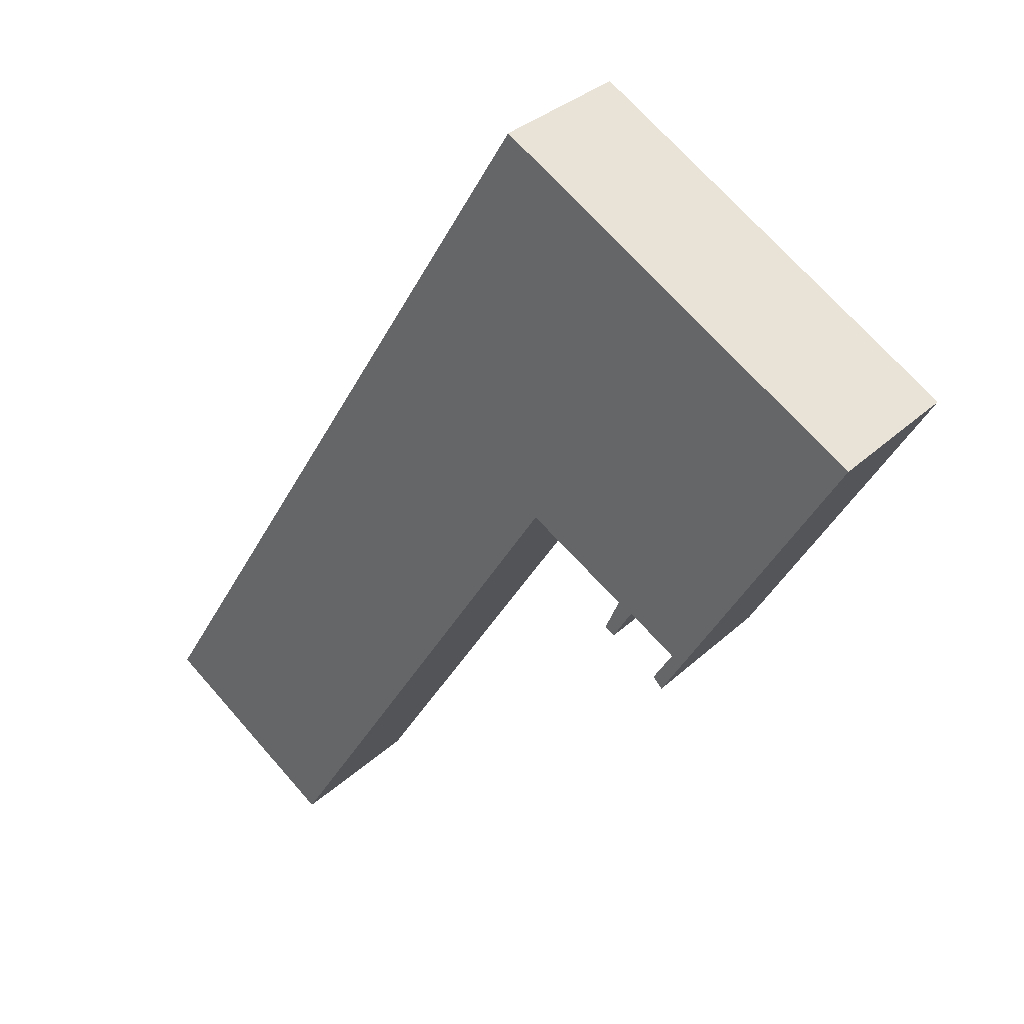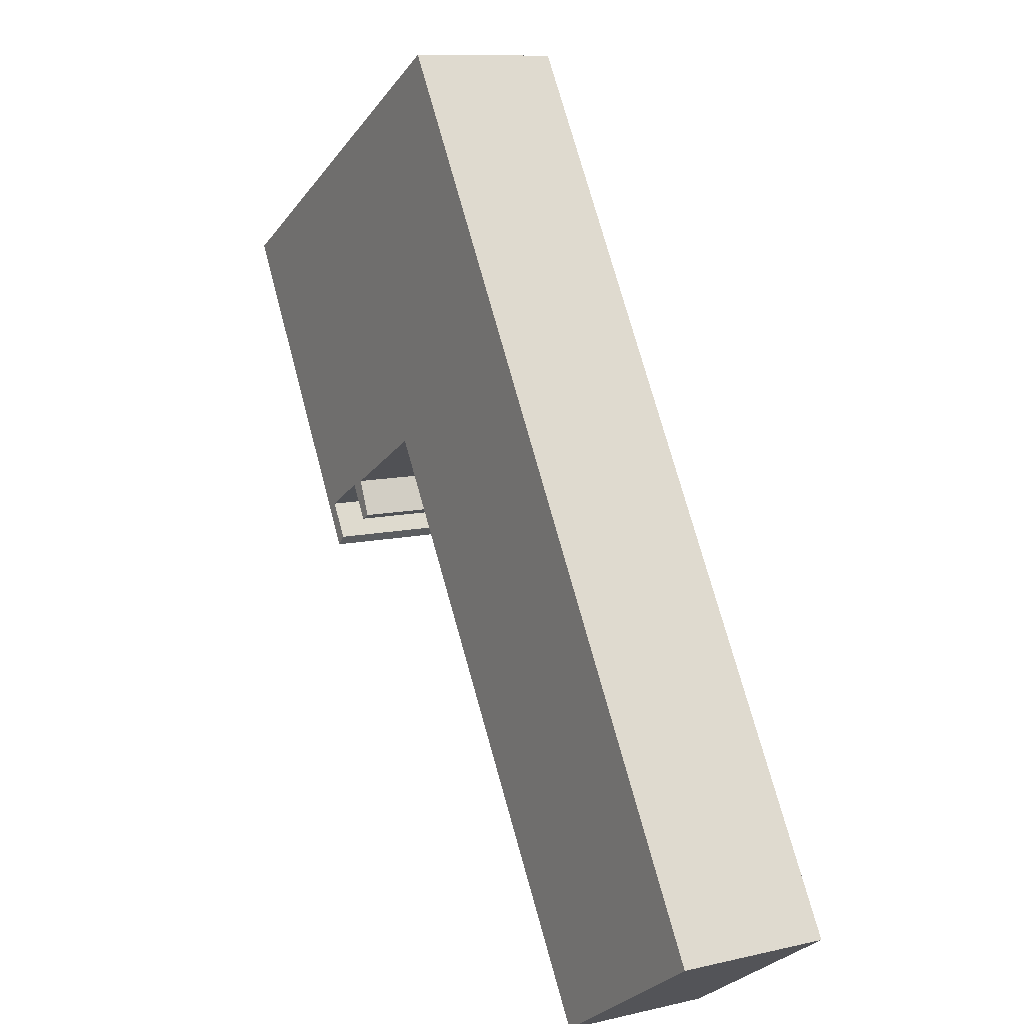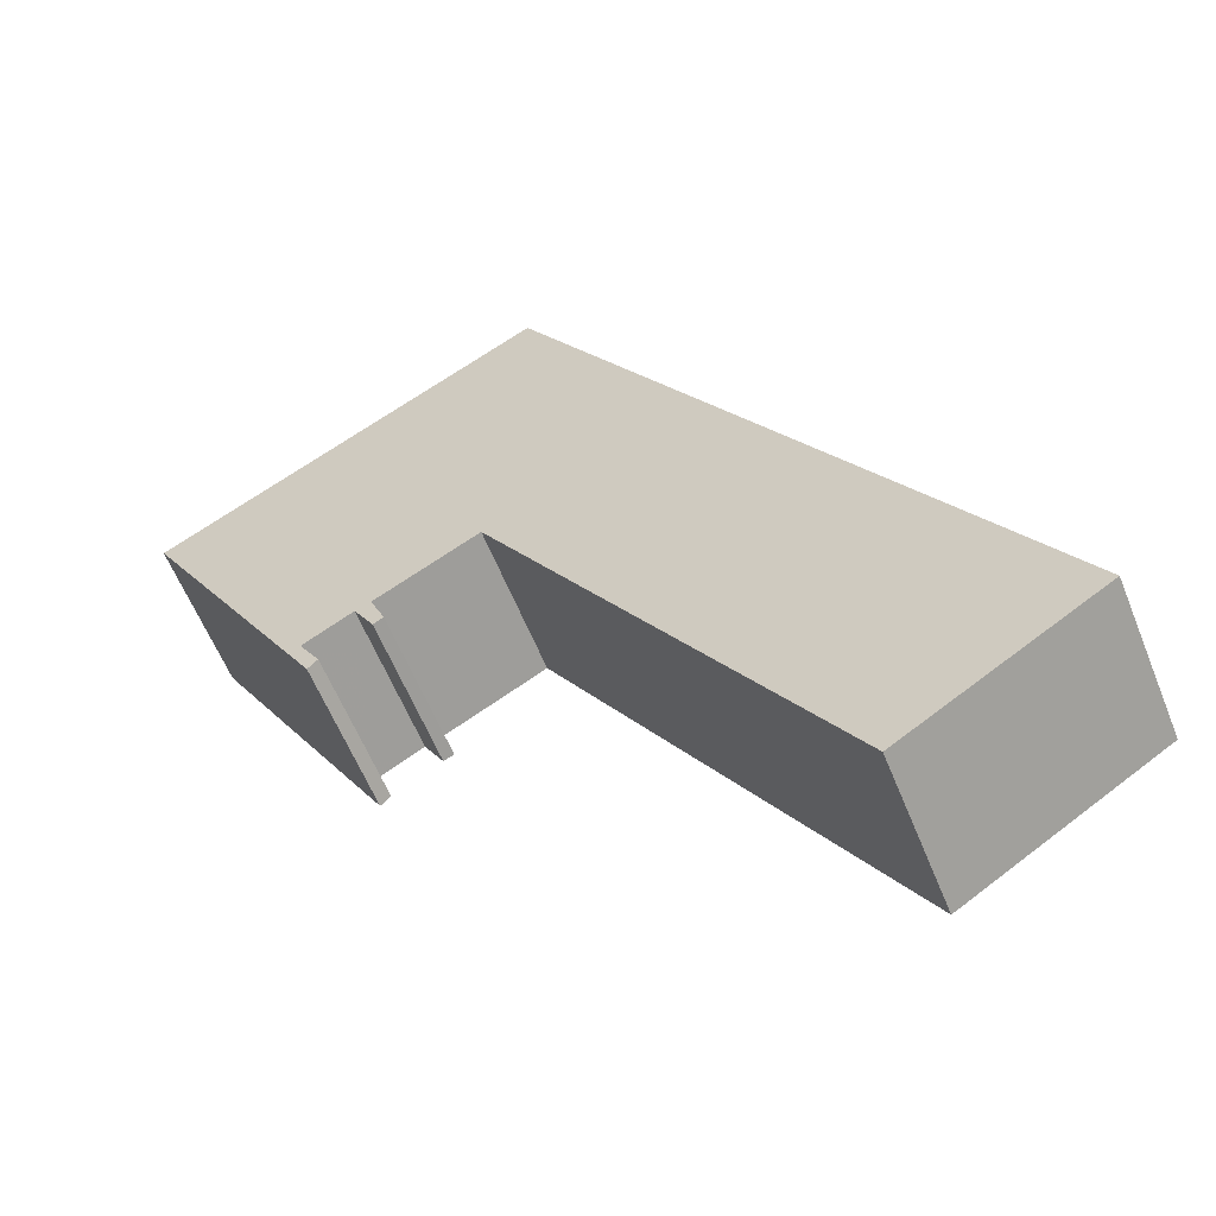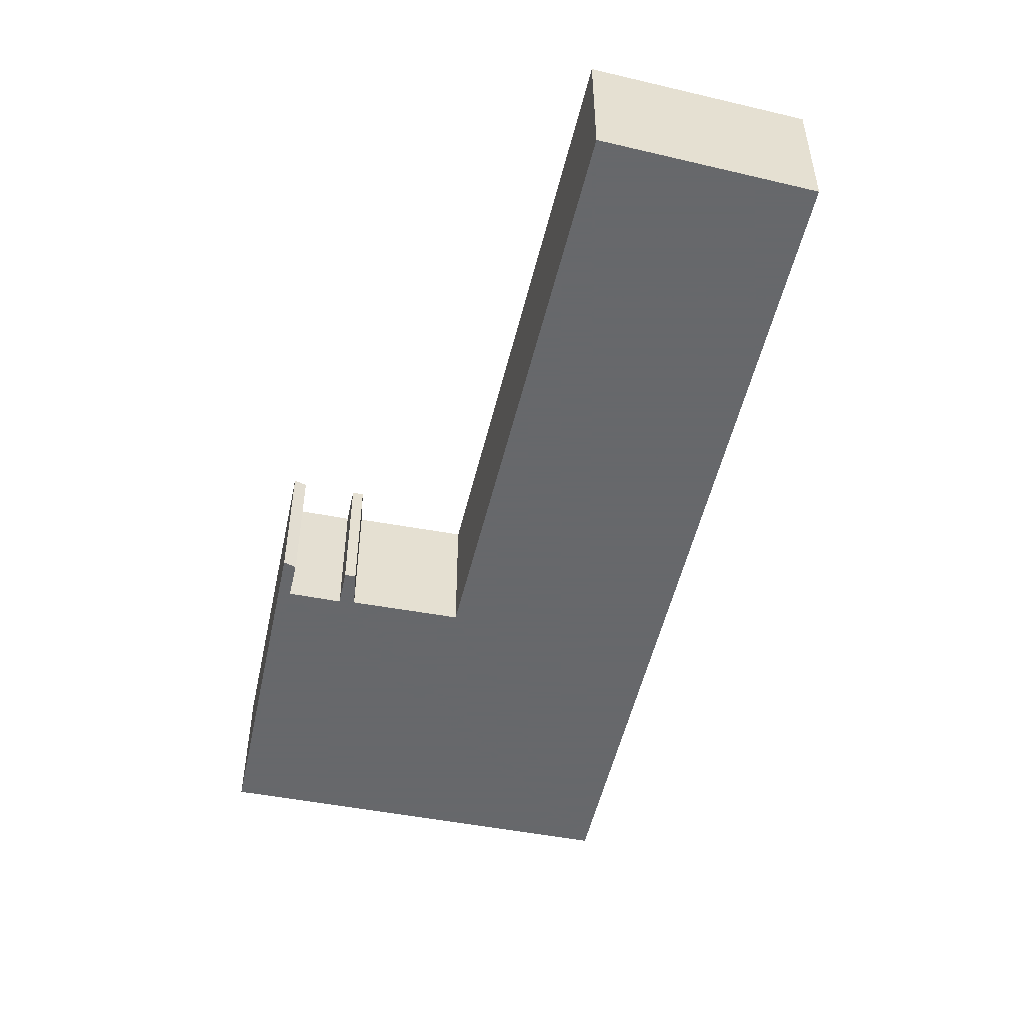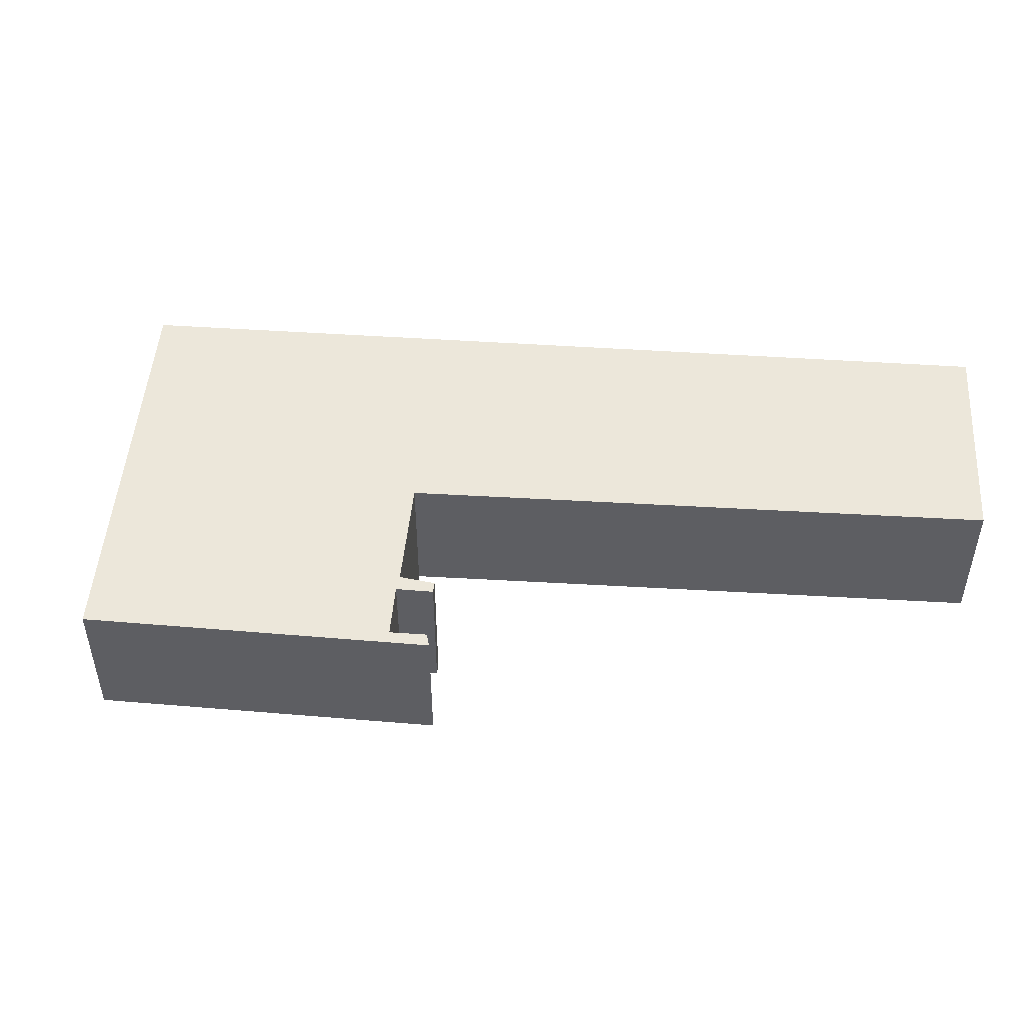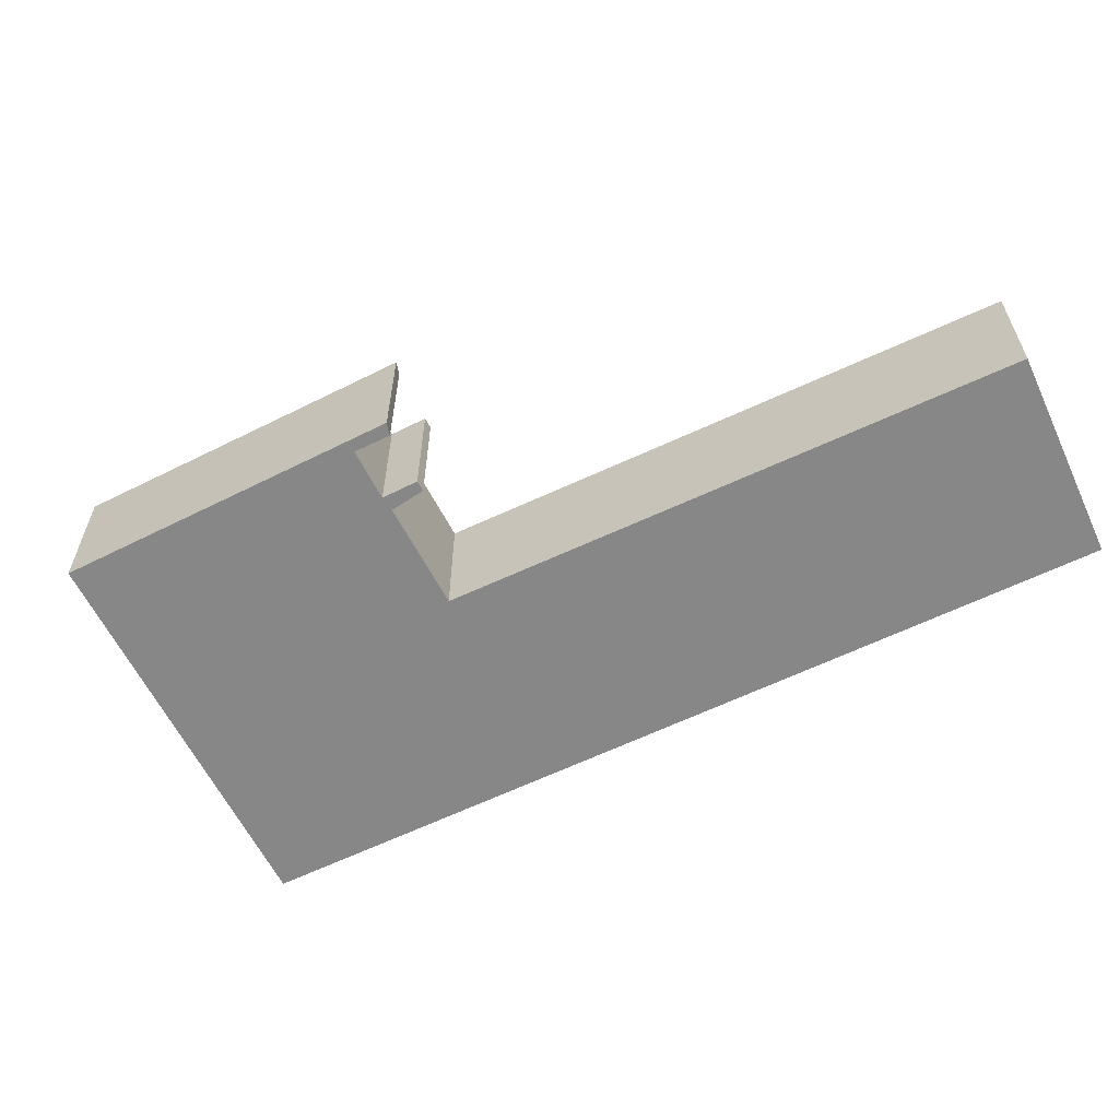
<metadata>
{"format":"obj","ext":"obj","renderer":"f3d","projection":"perspective","resolution":1024,"background":"white","views":[{"elev":32.8,"azim":38.4,"up":"+Z"},{"elev":10.2,"azim":-120.7,"up":"+Z"},{"elev":-59.2,"azim":-158.2,"up":"+Z"},{"elev":-52.3,"azim":-161.9,"up":"+Y"},{"elev":51.3,"azim":125.2,"up":"+Y"},{"elev":-62.5,"azim":146.9,"up":"+Y"}]}
</metadata>
<code>
v -6.047 -0.07477 6.29
v -6.094 -0.07477 6.32
v -5.975 -0.07477 6.518
v -5.967 -0.07477 6.421
v -5.943 -0.07477 6.397
v -5.945 -0.07477 6.398
v -5.942 -0.07477 6.407
v -5.938 -0.07477 6.405
v -5.928 -0.07477 6.387
v -5.931 -0.07477 6.39
v -5.926 -0.07477 6.398
v -5.883 -0.07477 6.466
v -5.975 -0.1123 6.518
v -6.094 -0.1123 6.32
v -6.047 -0.1123 6.29
v -5.967 -0.1123 6.421
v -5.942 -0.1123 6.407
v -5.945 -0.1123 6.398
v -5.943 -0.1123 6.397
v -5.938 -0.1123 6.405
v -5.926 -0.1123 6.398
v -5.931 -0.1123 6.39
v -5.928 -0.1123 6.387
v -5.883 -0.1123 6.466
v -6.094 -0.1123 6.32
v -5.975 -0.1123 6.518
v -5.975 -0.07477 6.518
v -6.094 -0.07477 6.32
v -6.047 -0.1123 6.29
v -6.094 -0.1123 6.32
v -6.094 -0.07477 6.32
v -6.047 -0.07477 6.29
v -5.967 -0.1123 6.421
v -6.047 -0.1123 6.29
v -6.047 -0.07477 6.29
v -5.967 -0.07477 6.421
v -5.942 -0.1123 6.407
v -5.967 -0.1123 6.421
v -5.967 -0.07477 6.421
v -5.942 -0.07477 6.407
v -5.945 -0.1123 6.398
v -5.942 -0.1123 6.407
v -5.942 -0.07477 6.407
v -5.945 -0.07477 6.398
v -5.943 -0.1123 6.397
v -5.945 -0.1123 6.398
v -5.945 -0.07477 6.398
v -5.943 -0.07477 6.397
v -5.938 -0.1123 6.405
v -5.943 -0.1123 6.397
v -5.943 -0.07477 6.397
v -5.938 -0.07477 6.405
v -5.926 -0.1123 6.398
v -5.938 -0.1123 6.405
v -5.938 -0.07477 6.405
v -5.926 -0.07477 6.398
v -5.931 -0.1123 6.39
v -5.926 -0.1123 6.398
v -5.926 -0.07477 6.398
v -5.931 -0.07477 6.39
v -5.928 -0.1123 6.387
v -5.931 -0.1123 6.39
v -5.931 -0.07477 6.39
v -5.928 -0.07477 6.387
v -5.883 -0.1123 6.466
v -5.928 -0.1123 6.387
v -5.928 -0.07477 6.387
v -5.883 -0.07477 6.466
v -5.975 -0.1123 6.518
v -5.883 -0.1123 6.466
v -5.883 -0.07477 6.466
v -5.975 -0.07477 6.518
f 1 2 3
f 4 1 3
f 5 6 7
f 7 4 3
f 8 5 7
f 8 7 3
f 9 10 11
f 11 8 3
f 12 9 11
f 12 11 3
f 13 14 15
f 13 15 16
f 13 16 17
f 17 18 19
f 17 19 20
f 13 17 20
f 13 20 21
f 21 22 23
f 24 13 21
f 24 21 23
f 25 26 27
f 25 27 28
f 29 30 31
f 29 31 32
f 33 34 35
f 33 35 36
f 37 38 39
f 37 39 40
f 41 42 43
f 41 43 44
f 45 46 47
f 45 47 48
f 49 50 51
f 49 51 52
f 53 54 55
f 53 55 56
f 57 58 59
f 57 59 60
f 61 62 63
f 61 63 64
f 65 66 67
f 65 67 68
f 69 70 71
f 69 71 72

</code>
